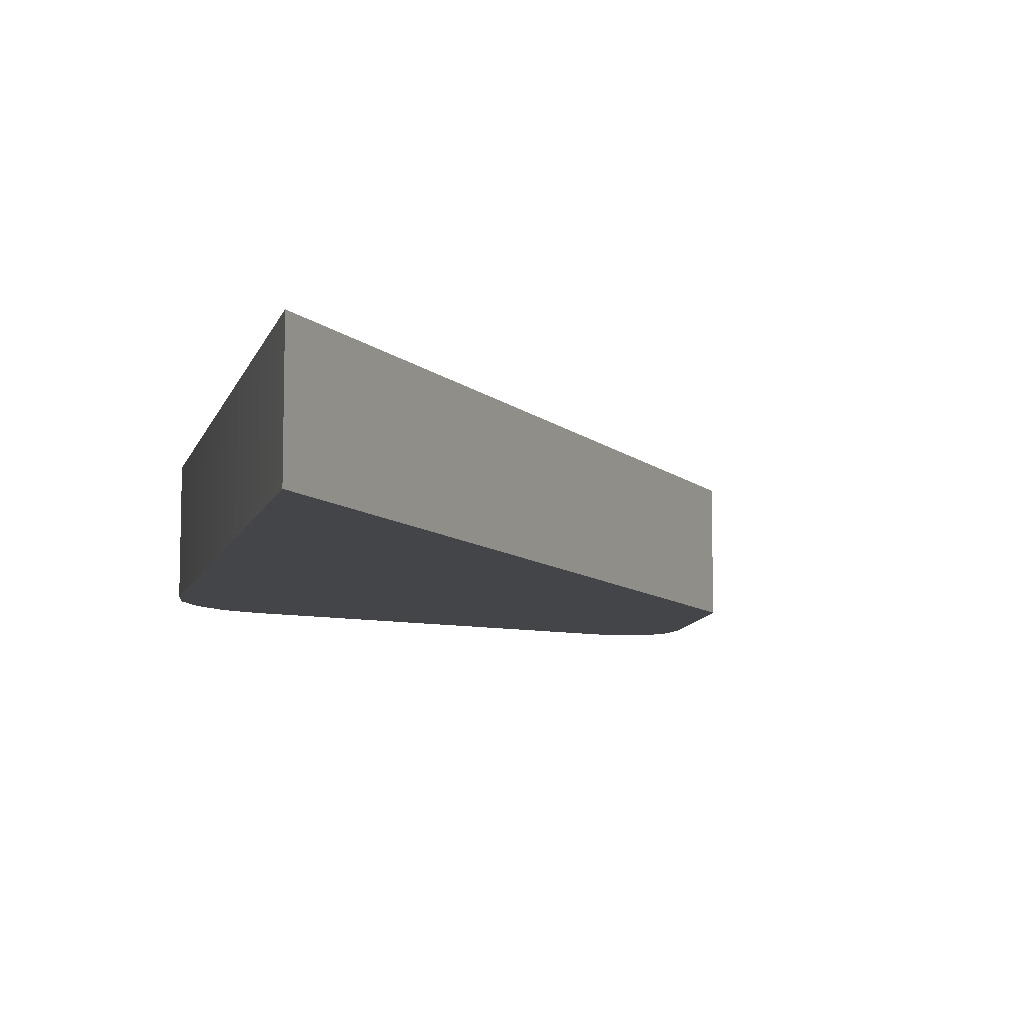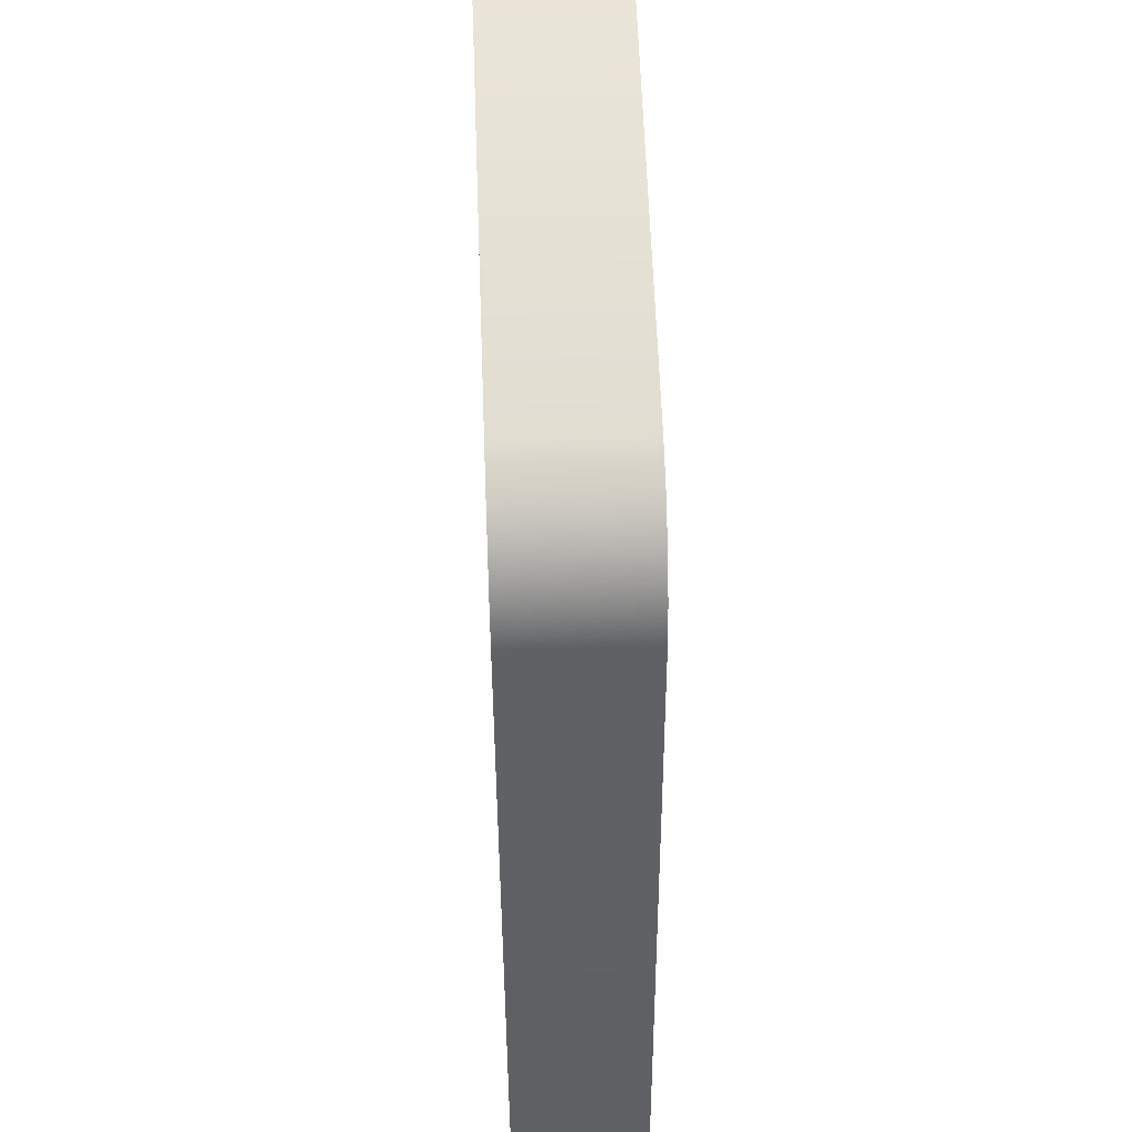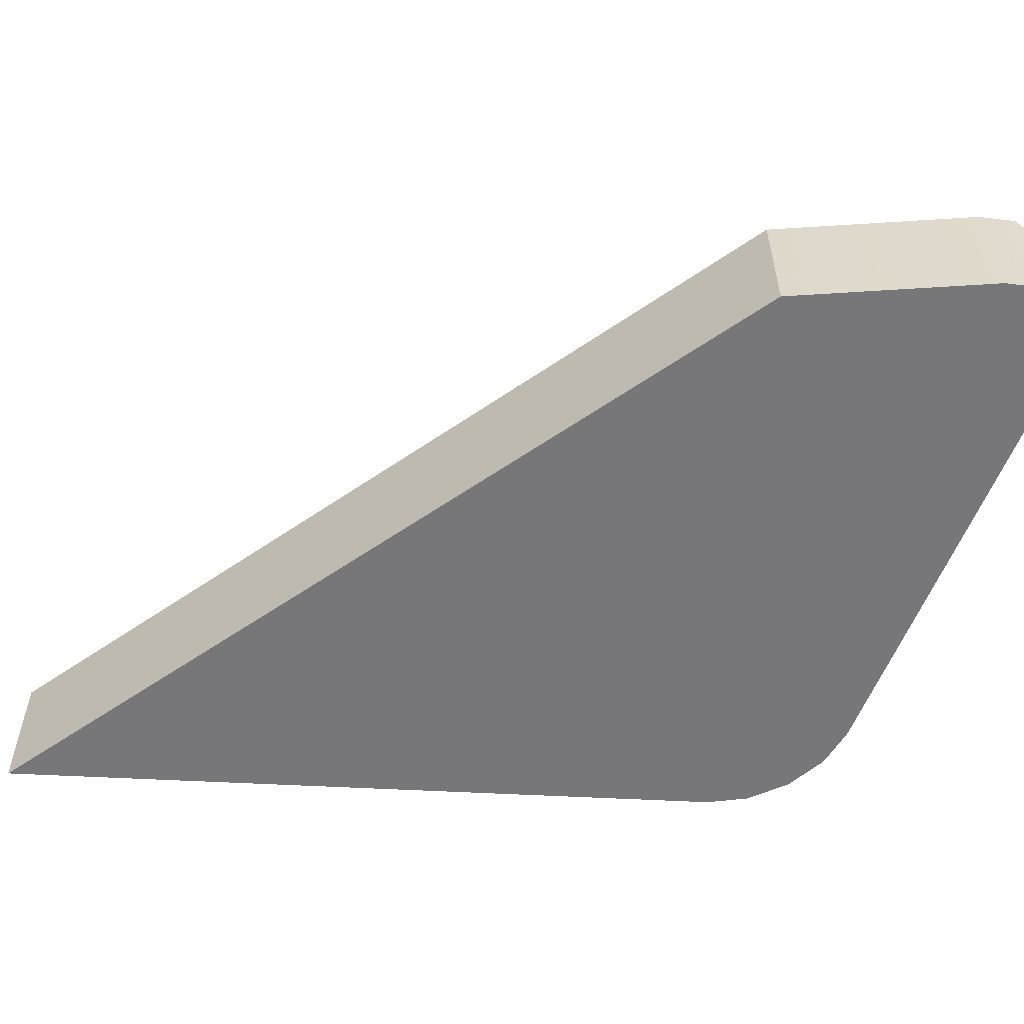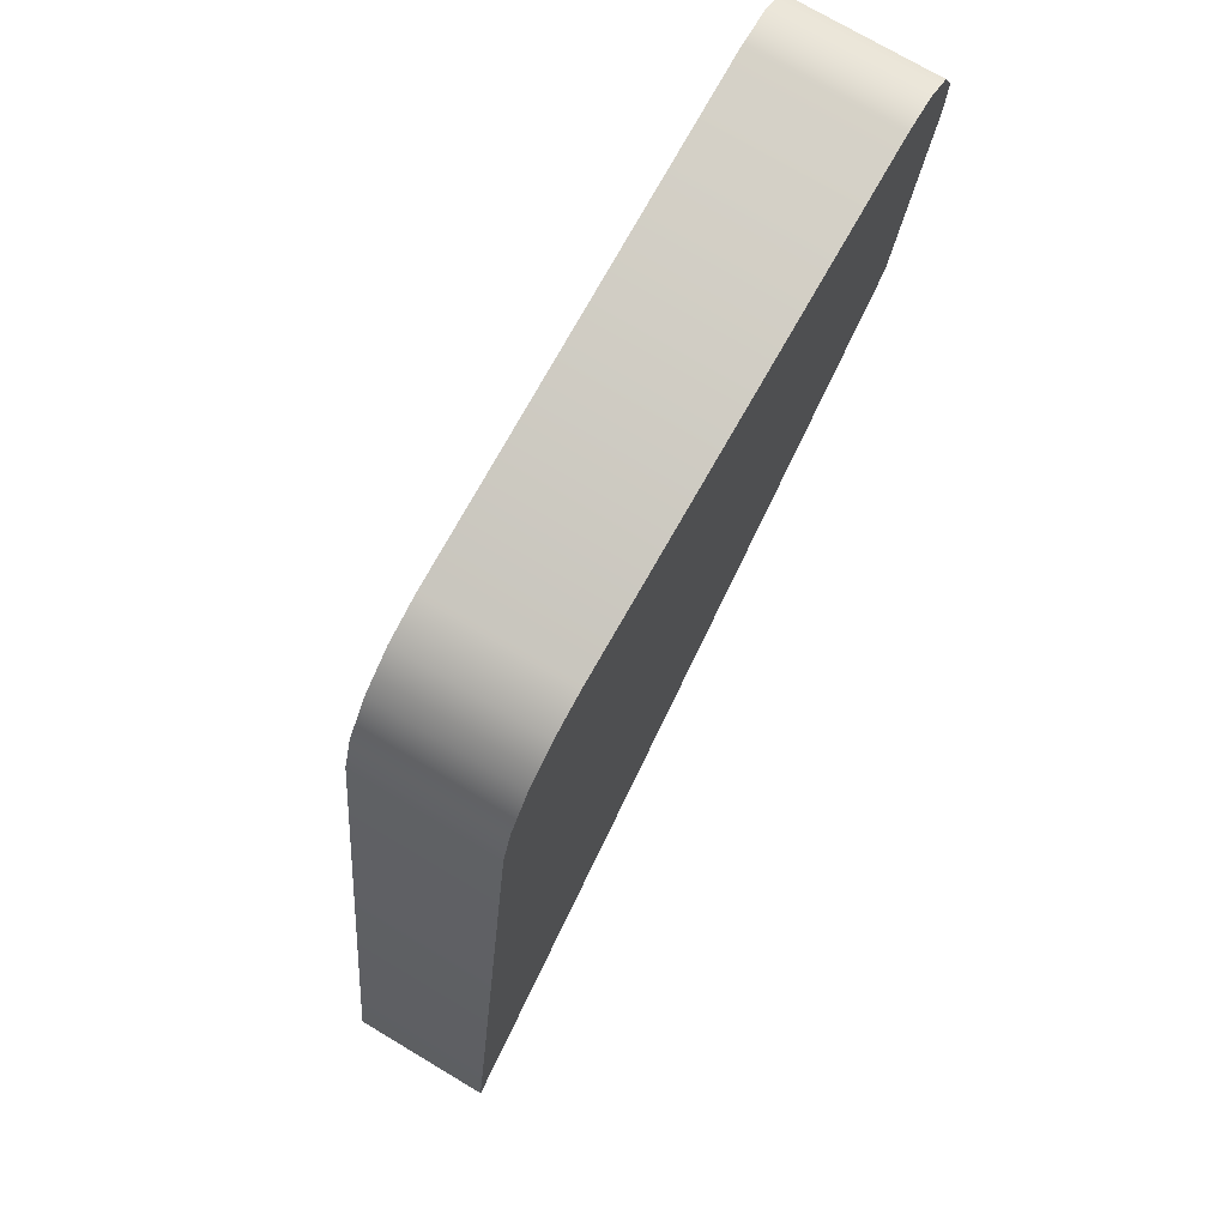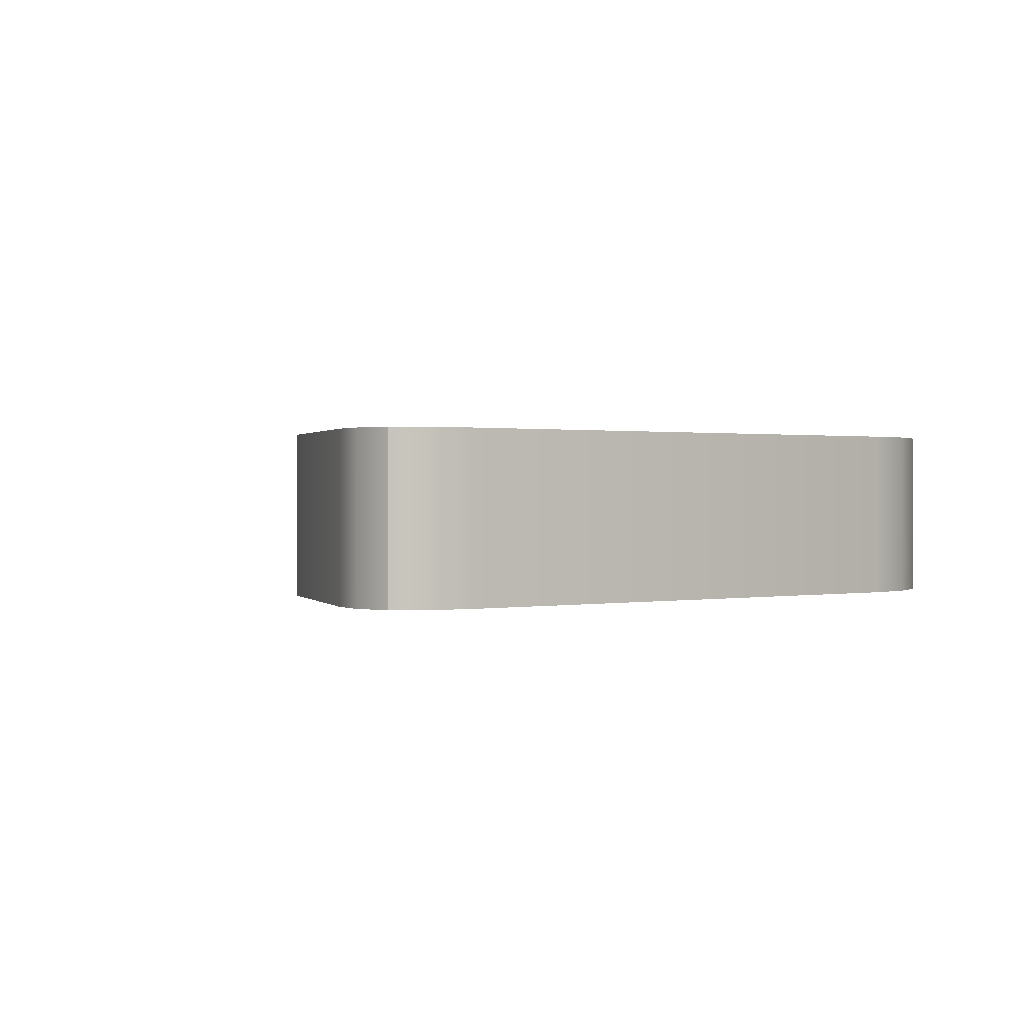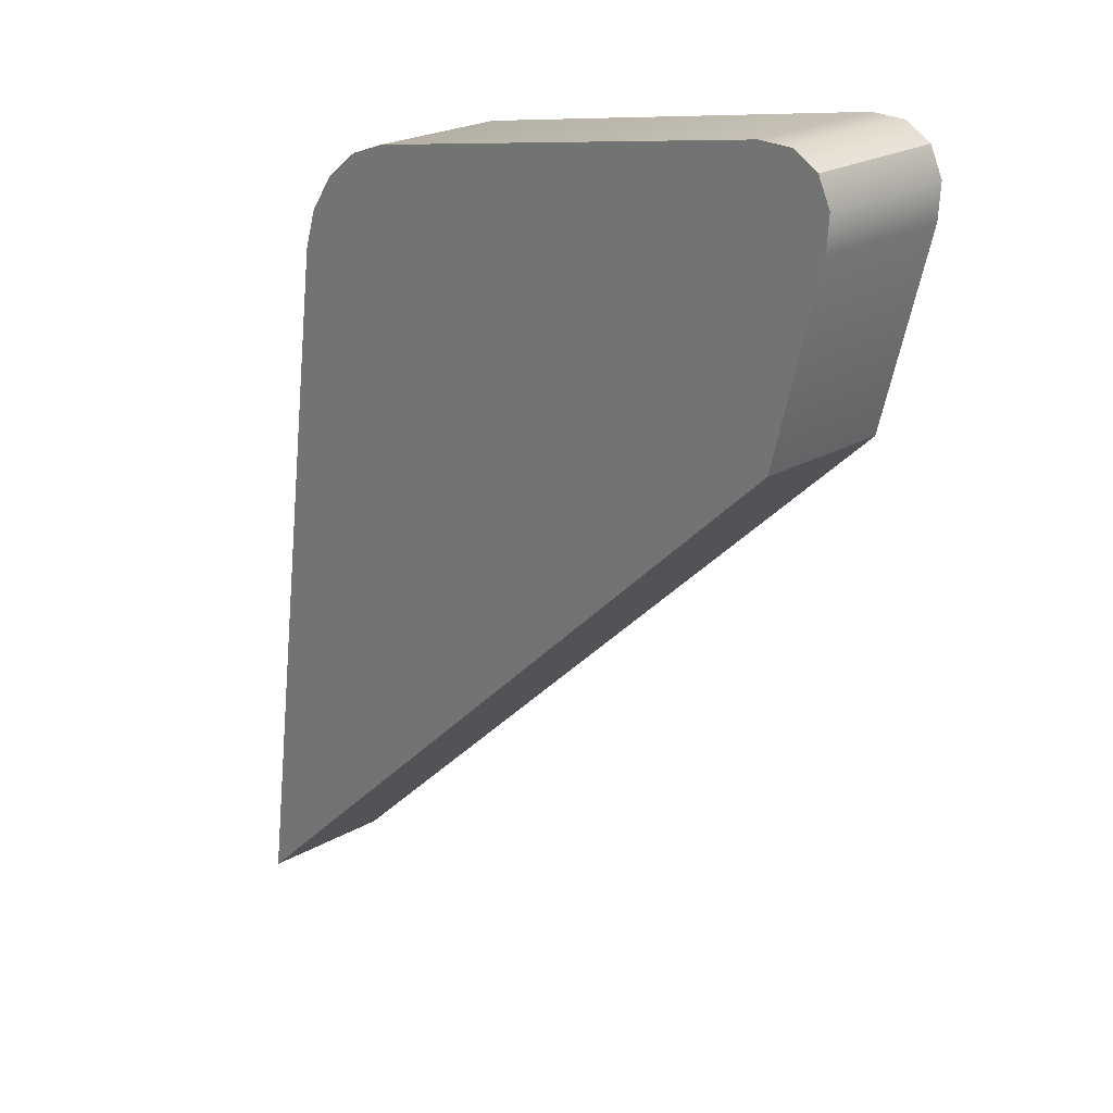
<metadata>
{"format":"obj","ext":"obj","renderer":"f3d","projection":"perspective","resolution":1024,"background":"white","views":[{"elev":-8.7,"azim":-21.8,"up":"+Z"},{"elev":53.7,"azim":-92.2,"up":"+Y"},{"elev":-57.2,"azim":79.3,"up":"+Z"},{"elev":73.0,"azim":-59.1,"up":"+Y"},{"elev":0.5,"azim":150.7,"up":"+Z"},{"elev":23.1,"azim":45.9,"up":"+Y"}]}
</metadata>
<code>
v 85.95 68.82 4.07
v 30.65 16.56 4.07
v 30.65 16.56 -7.03
v 85.95 68.82 -7.03
v 30.65 16.56 4.07
v 38.44 74.57 4.07
v 38.44 74.57 -7.03
v 30.65 16.56 -7.03
v 44.46 83.03 4.07
v 47.65 84.22 4.07
v 47.65 84.22 -7.03
v 44.46 83.03 -7.03
v 41.59 80.78 4.07
v 41.59 80.78 -7.03
v 39.47 77.81 4.07
v 39.47 77.81 -7.03
v 90.02 84.55 4.07
v 85.95 68.82 4.07
v 85.95 68.82 -7.03
v 90.02 84.55 -7.03
v 90.19 87.39 4.07
v 90.19 87.39 -7.03
v 89.14 89.59 4.07
v 89.14 89.59 -7.03
v 87.03 90.8 4.07
v 89.14 89.59 4.07
v 89.14 89.59 -7.03
v 87.03 90.8 -7.03
v 84.18 90.84 4.07
v 84.18 90.84 -7.03
v 30.65 16.56 4.07
v 85.95 68.82 4.07
v 90.02 84.55 4.07
v 90.19 87.39 4.07
v 89.14 89.59 4.07
v 87.03 90.8 4.07
v 84.18 90.84 4.07
v 47.65 84.22 4.07
v 44.46 83.03 4.07
v 41.59 80.78 4.07
v 39.47 77.81 4.07
v 38.44 74.57 4.07
v 30.65 16.56 -7.03
v 38.44 74.57 -7.03
v 39.47 77.81 -7.03
v 41.59 80.78 -7.03
v 44.46 83.03 -7.03
v 47.65 84.22 -7.03
v 84.18 90.84 -7.03
v 87.03 90.8 -7.03
v 89.14 89.59 -7.03
v 90.19 87.39 -7.03
v 90.02 84.55 -7.03
v 85.95 68.82 -7.03
f 1 2 3
f 1 3 4
f 5 6 7
f 5 7 8
f 9 10 11
f 9 11 12
f 13 9 12
f 13 12 14
f 15 13 14
f 15 14 16
f 6 15 16
f 6 16 7
f 17 18 19
f 17 19 20
f 21 17 20
f 21 20 22
f 23 21 22
f 23 22 24
f 25 26 27
f 25 27 28
f 29 25 28
f 29 28 30
f 10 29 30
f 10 30 11
f 32 42 31
f 42 32 41
f 41 32 40
f 40 32 39
f 39 32 38
f 38 32 37
f 37 32 36
f 36 32 33
f 36 33 35
f 35 33 34
f 44 54 43
f 54 44 45
f 54 45 46
f 54 46 47
f 54 47 48
f 54 48 49
f 54 49 50
f 54 50 53
f 53 50 51
f 53 51 52

</code>
